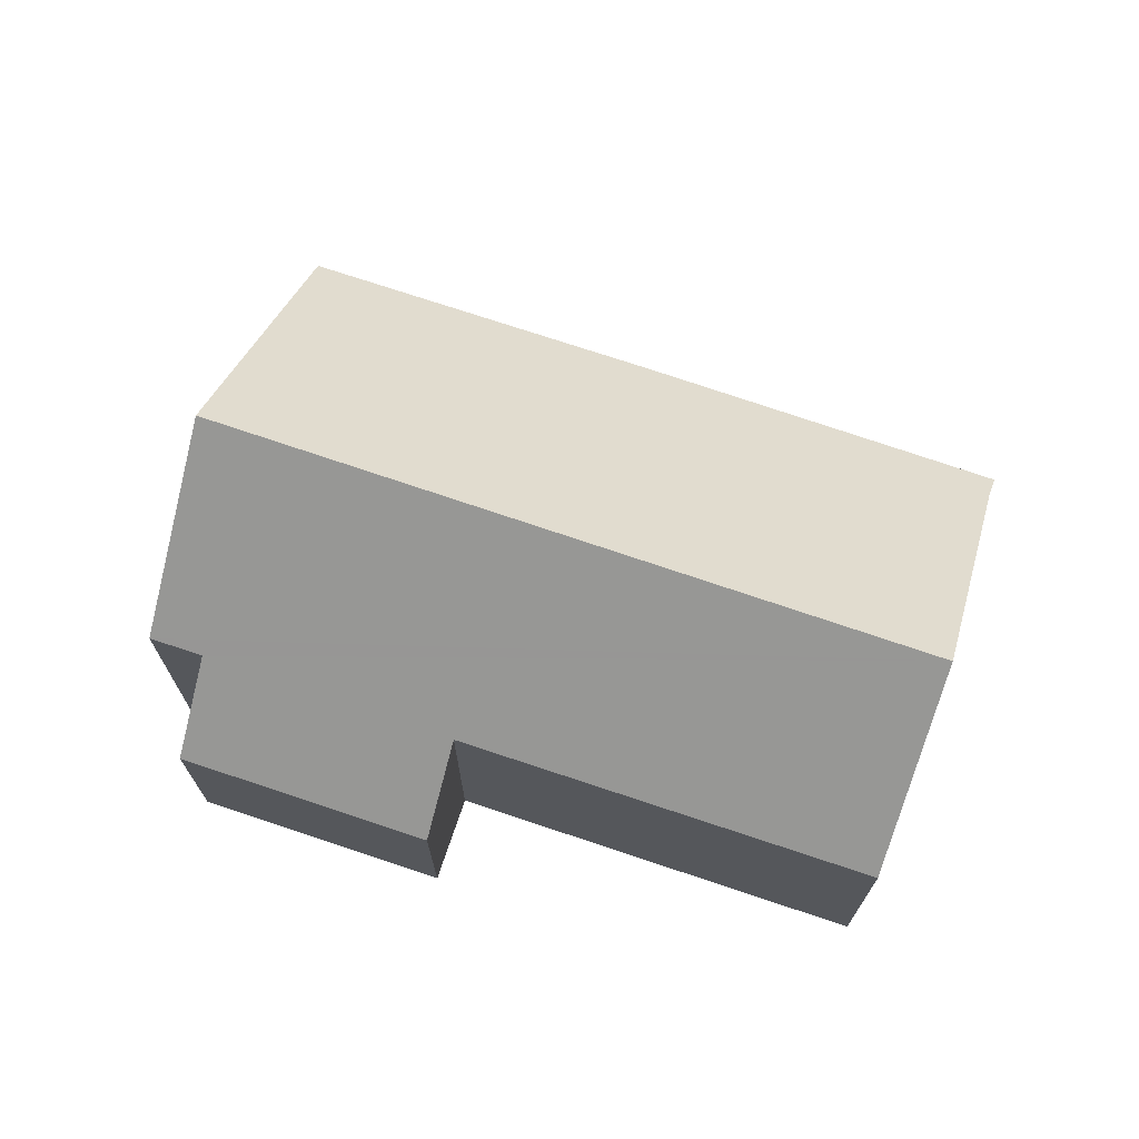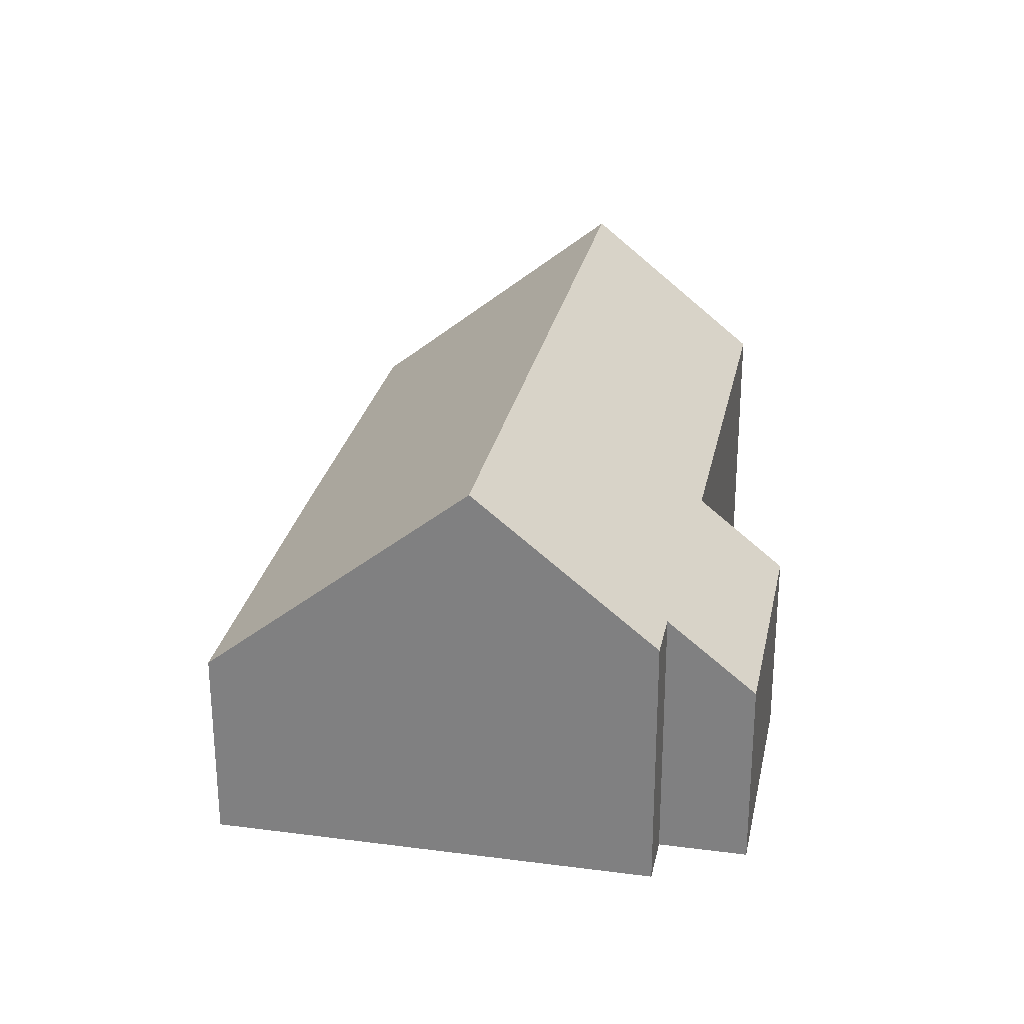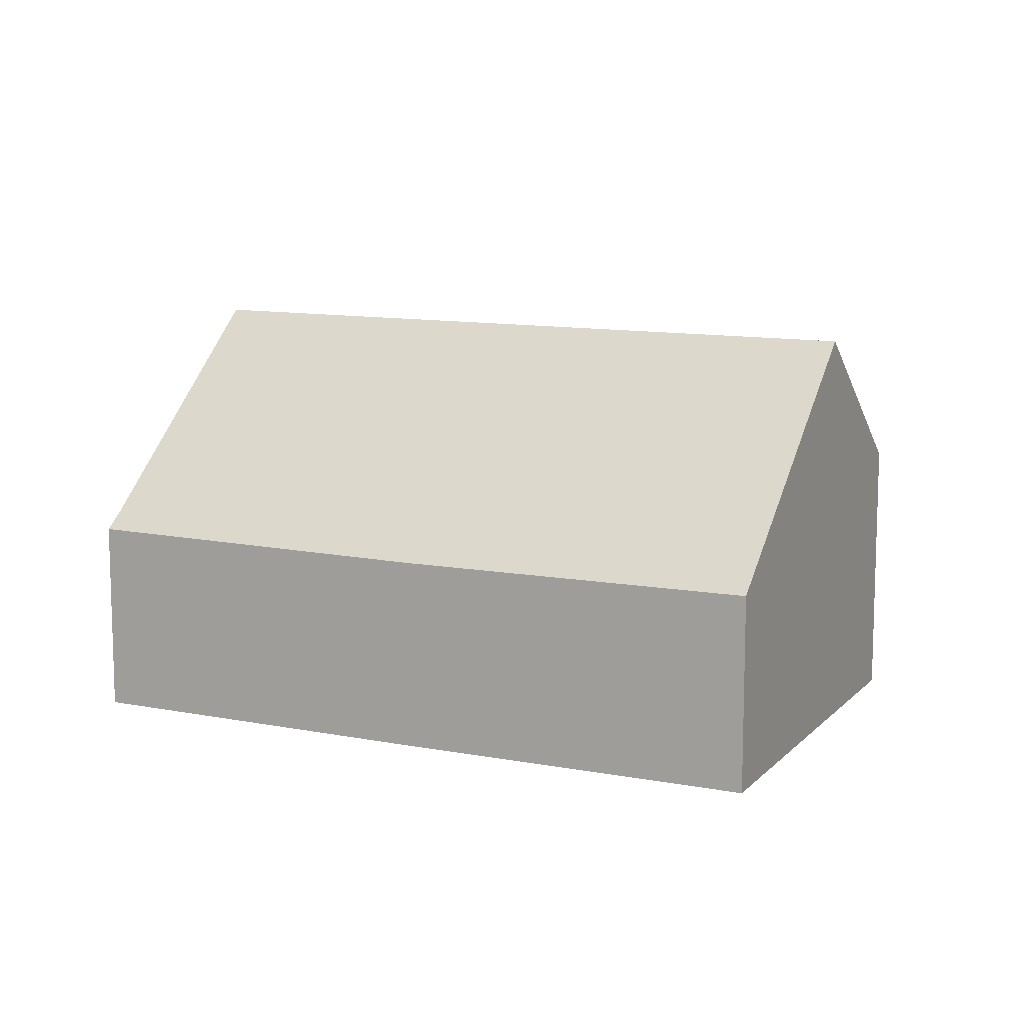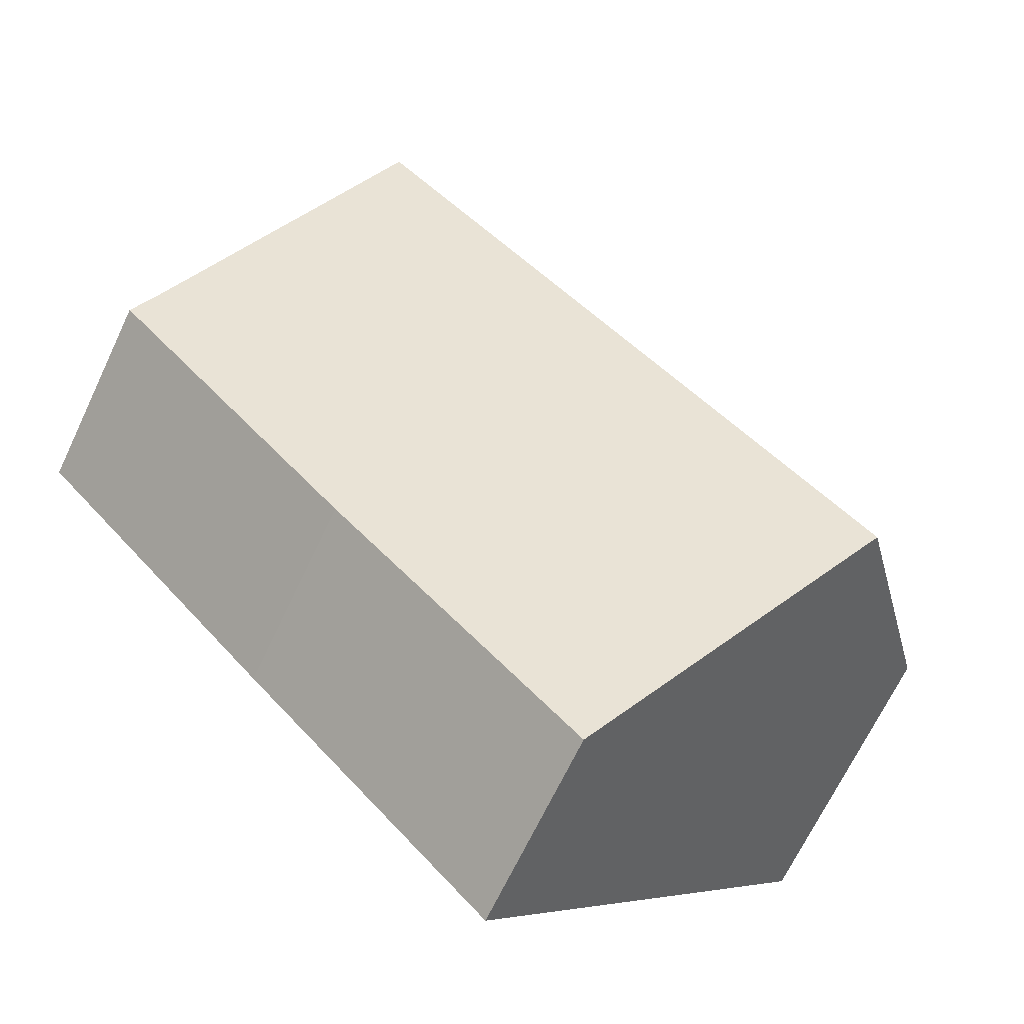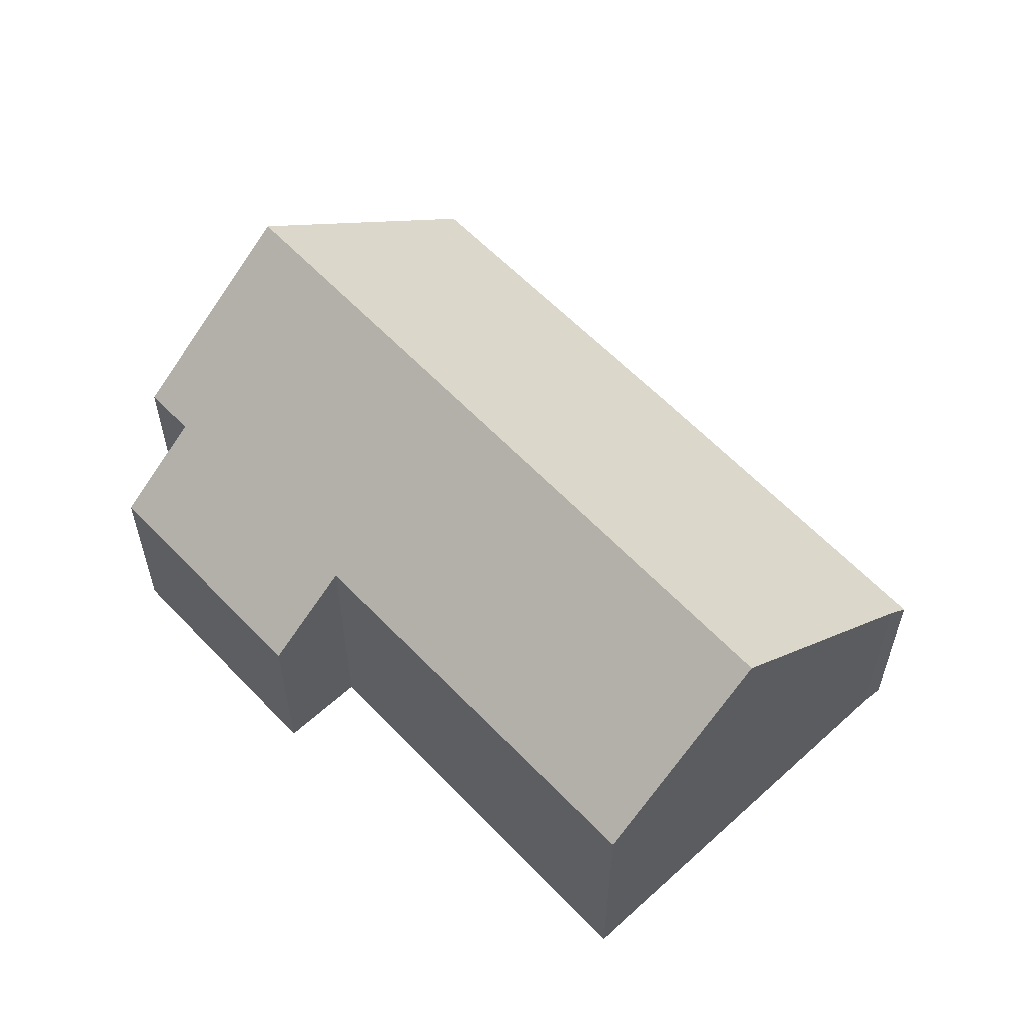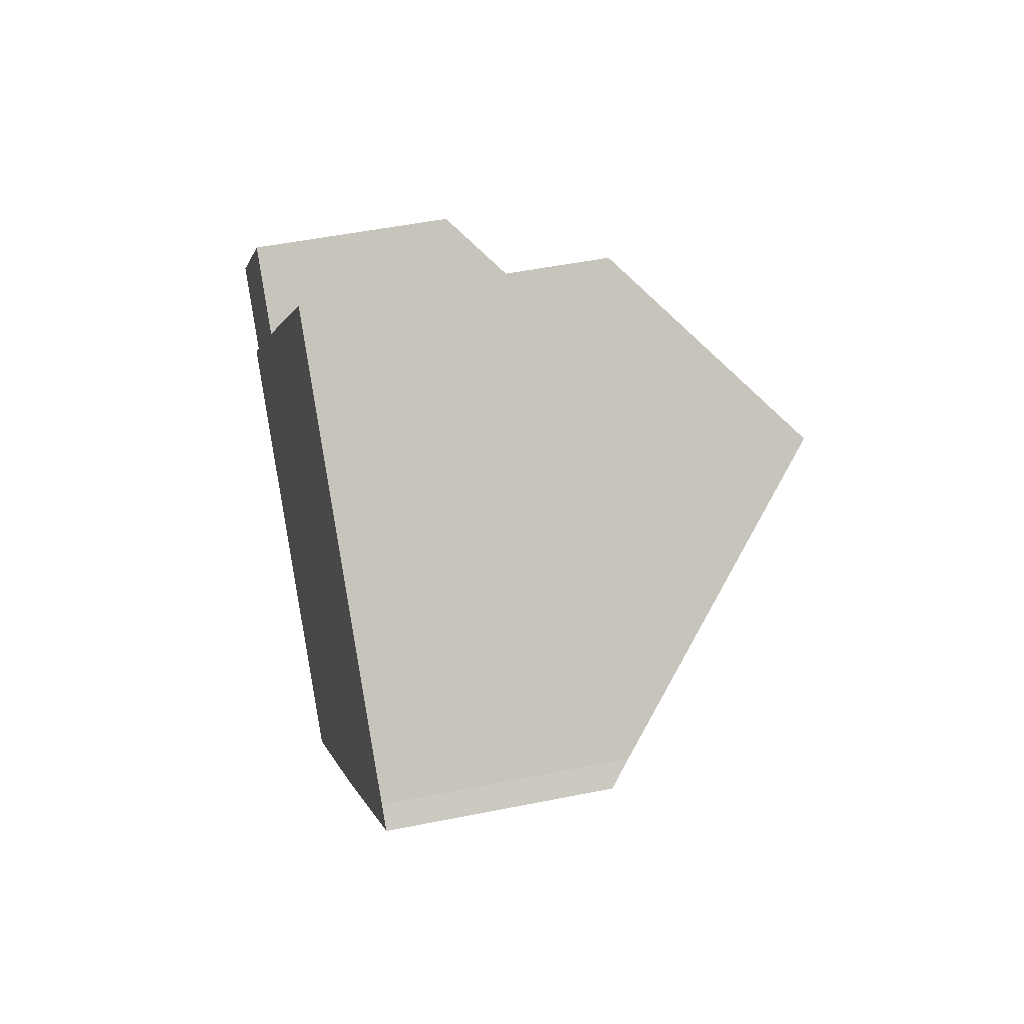
<metadata>
{"format":"obj","ext":"obj","renderer":"f3d","projection":"perspective","resolution":1024,"background":"white","views":[{"elev":72.0,"azim":-28.3,"up":"+Y"},{"elev":27.8,"azim":-125.5,"up":"+Y"},{"elev":11.2,"azim":158.3,"up":"+Y"},{"elev":-68.2,"azim":154.6,"up":"+Z"},{"elev":58.9,"azim":0.1,"up":"+Y"},{"elev":48.5,"azim":77.2,"up":"+Z"}]}
</metadata>
<code>
v  3.228 8.25 -4.54
v  12.14 3.898 -2.88
v  7.141 3.938 -8.209
v  13.23 8.25 6.274
v  16.82 4.301 2.913
v  17.17 3.938 2.626
v  3.538 3.895 3.773
v  4.822 5.309 2.57
v  0 3.867 2.368e-16
v  0.552 5.301 -2.03
v  1.306 5.306 -1.225
v  10.61 5.355 8.737
v  4.822 -1.574e-16 2.57
v  3.538 -2.31e-16 3.773
v  10.61 -5.35e-16 8.737
v  13.23 -3.842e-16 6.274
v  16.82 -1.784e-16 2.913
v  17.17 -1.608e-16 2.626
v  1.306 7.501e-17 -1.225
v  0.552 1.243e-16 -2.03
v  0 0 0
v  12.14 1.763e-16 -2.88
v  7.141 5.027e-16 -8.209
v  3.228 2.78e-16 -4.54
g defaultobject
f 1 2 3
f 2 1 4
f 2 4 5
f 2 5 6
f 7 8 9
f 10 4 1
f 4 10 11
f 4 11 9
f 4 9 8
f 4 8 12
f 7 13 8
f 13 7 14
f 12 5 4
f 5 12 15
f 5 15 16
f 5 16 17
f 17 6 5
f 6 17 18
f 8 15 12
f 15 8 13
f 10 19 11
f 19 10 20
f 9 14 7
f 14 9 21
f 18 2 6
f 2 18 22
f 2 22 3
f 3 22 23
f 23 1 3
f 1 23 10
f 10 23 24
f 10 24 20
f 19 9 11
f 9 19 21
f 21 13 14
f 13 16 15
f 16 13 17
f 17 13 22
f 22 13 23
f 23 13 19
f 19 13 21
f 23 19 20
f 23 20 24
f 22 18 17

</code>
